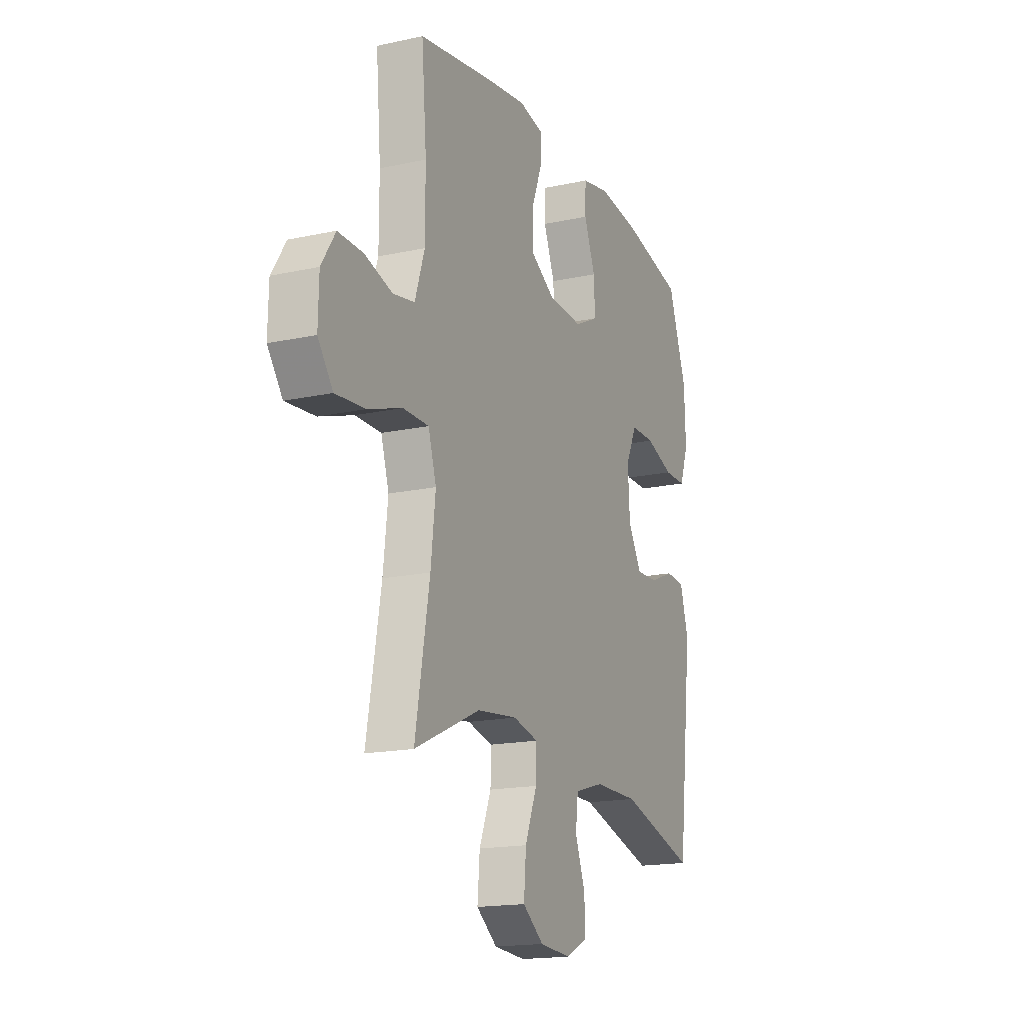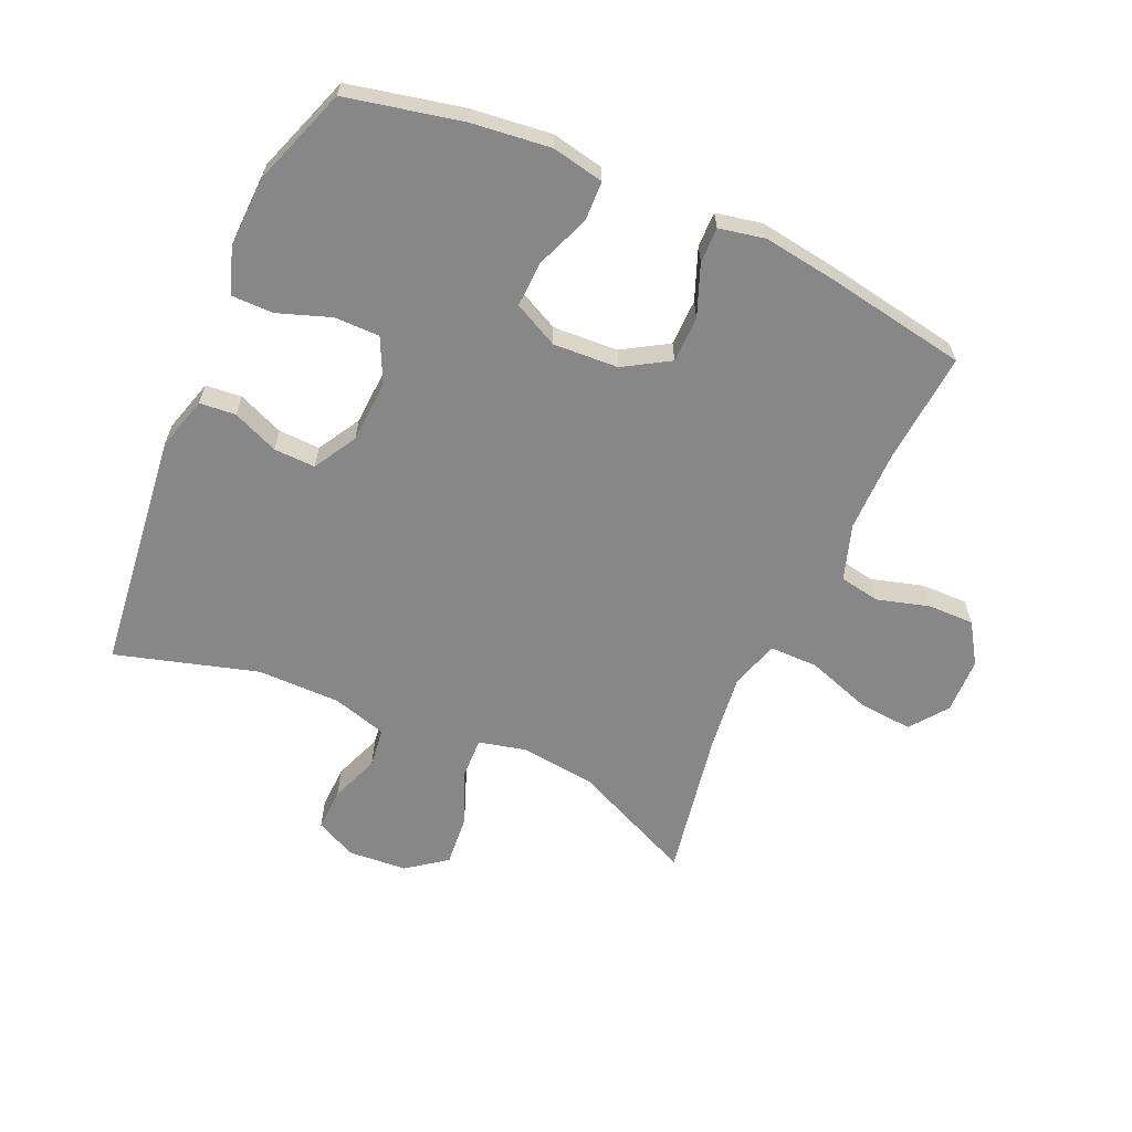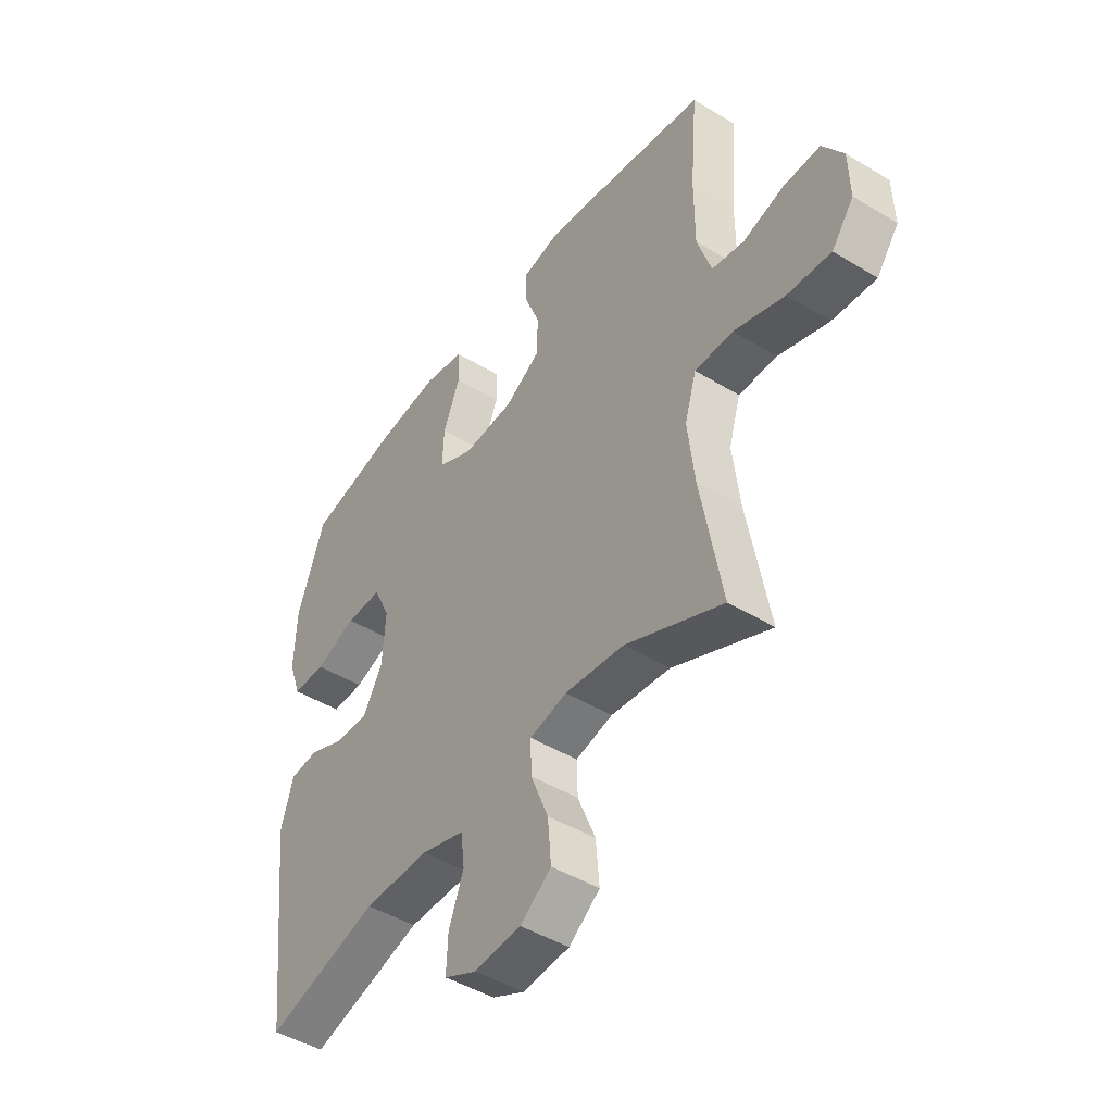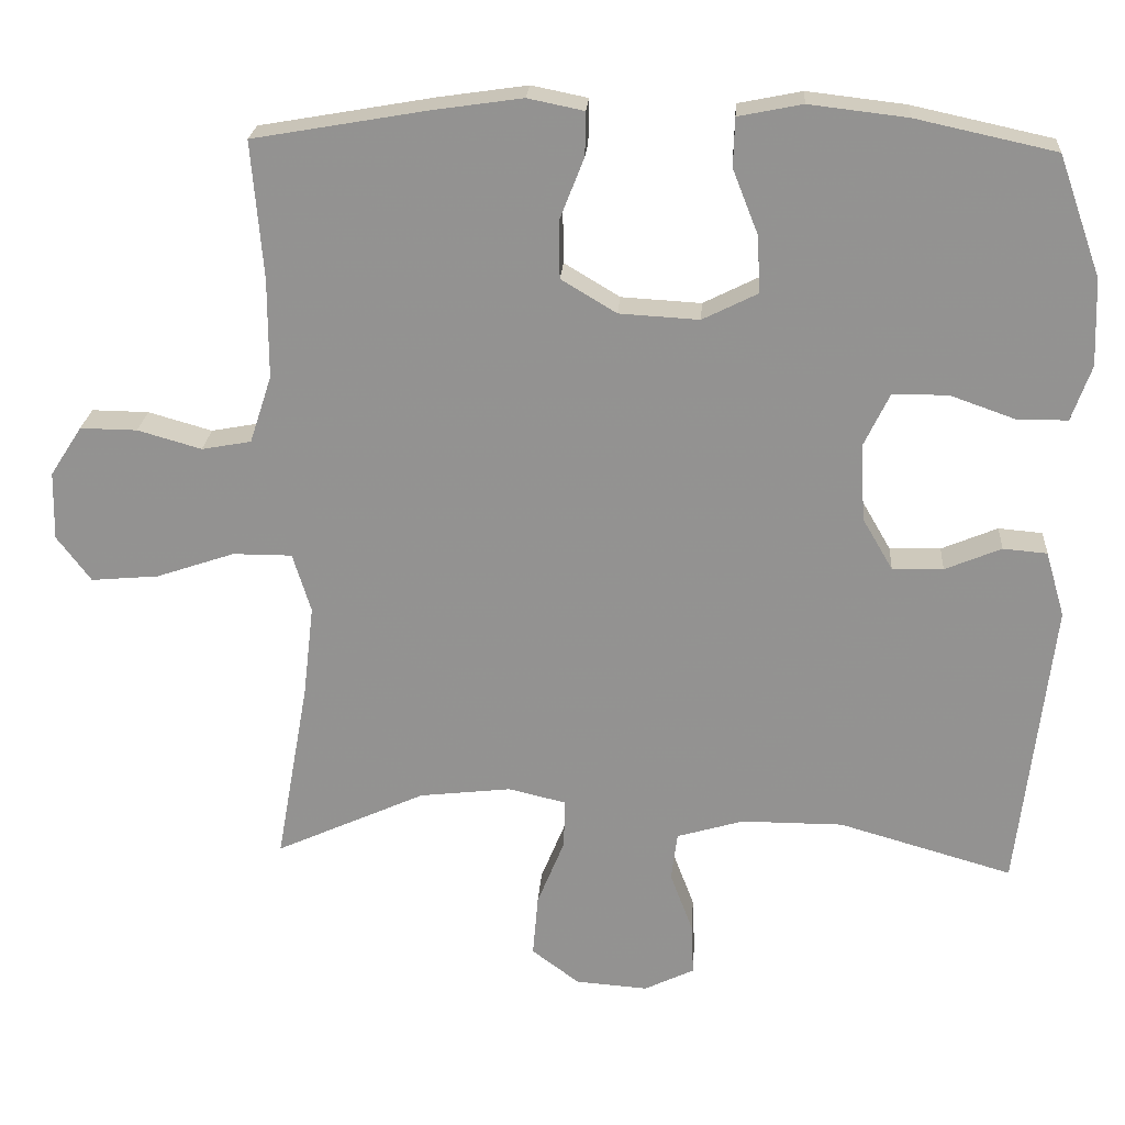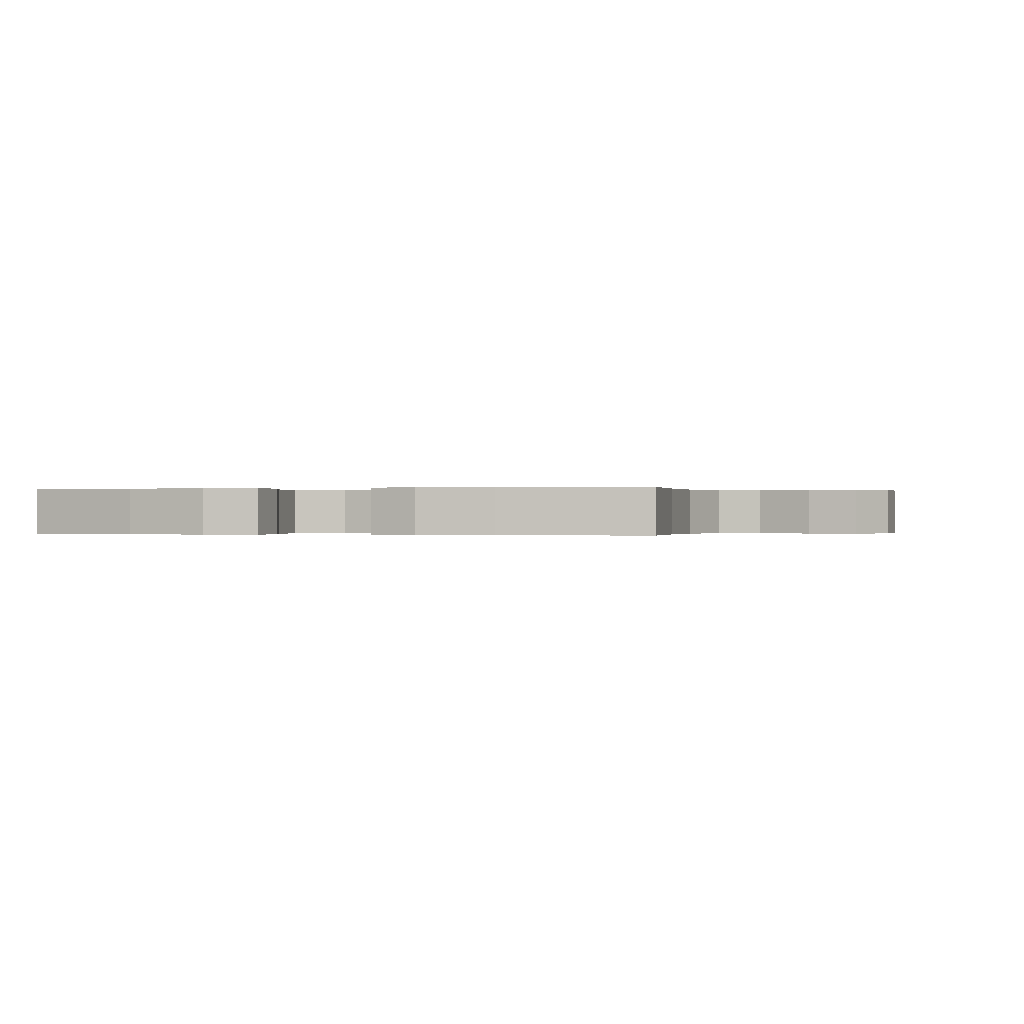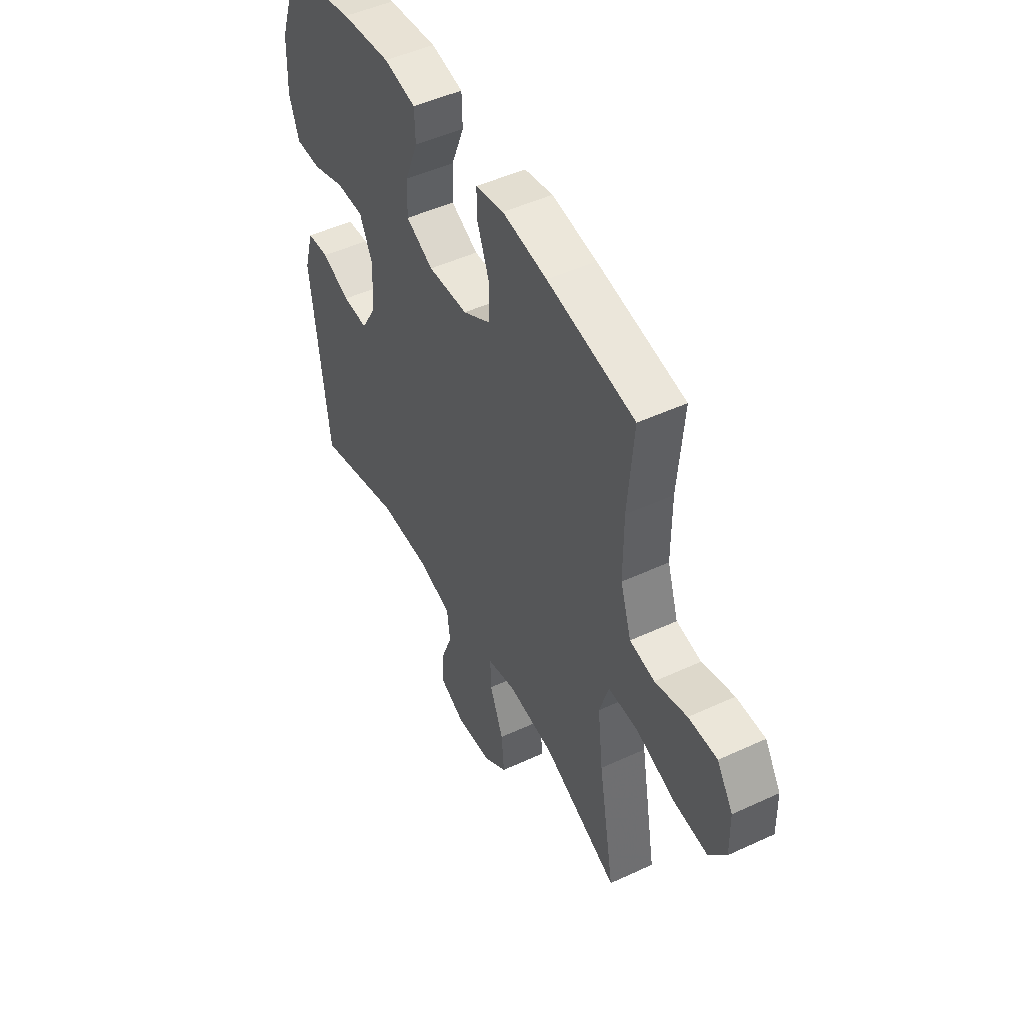
<metadata>
{"format":"obj","ext":"obj","renderer":"f3d","projection":"perspective","resolution":1024,"background":"white","views":[{"elev":-17.1,"azim":113.6,"up":"+Z"},{"elev":-62.6,"azim":-23.9,"up":"+Y"},{"elev":-46.0,"azim":55.1,"up":"+Z"},{"elev":22.9,"azim":-176.1,"up":"+Z"},{"elev":-0.1,"azim":16.8,"up":"+Y"},{"elev":48.8,"azim":62.7,"up":"+Z"}]}
</metadata>
<code>
v 0.5 0.07 0.5
v 0.485 0.07 0.32
v 0.485 0.07 0.189
v 0.514 0.07 0.1
v 0.579 0.07 0.088
v 0.663 0.07 0.112
v 0.738 0.07 0.113
v 0.78 0.07 0.048
v 0.782 0.07 -0.042
v 0.737 0.07 -0.102
v 0.648 0.07 -0.094
v 0.545 0.07 -0.059
v 0.467 0.07 -0.059
v 0.443 0.07 -0.137
v 0.457 0.07 -0.258
v 0.5 0.07 -0.5
v 0.302 0.07 -0.41
v 0.181 0.07 -0.396
v 0.105 0.07 -0.414
v 0.107 0.07 -0.479
v 0.143 0.07 -0.568
v 0.15 0.07 -0.65
v 0.087 0.07 -0.697
v -0.008 0.07 -0.704
v -0.074 0.07 -0.672
v -0.071 0.07 -0.603
v -0.041 0.07 -0.524
v -0.049 0.07 -0.46
v -0.137 0.07 -0.434
v -0.271 0.07 -0.434
v -0.5 0.07 -0.5
v -0.545 0.07 -0.114
v -0.52 0.07 -0.028
v -0.462 0.07 -0.023
v -0.388 0.07 -0.054
v -0.321 0.07 -0.056
v -0.281 0.07 0.013
v -0.275 0.07 0.114
v -0.309 0.07 0.185
v -0.382 0.07 0.185
v -0.467 0.07 0.155
v -0.534 0.07 0.155
v -0.56 0.07 0.228
v -0.556 0.07 0.342
v -0.5 0.07 0.5
v -0.316 0.07 0.54
v -0.187 0.07 0.555
v -0.103 0.07 0.538
v -0.101 0.07 0.474
v -0.135 0.07 0.388
v -0.138 0.07 0.314
v -0.066 0.07 0.278
v 0.039 0.07 0.284
v 0.112 0.07 0.328
v 0.113 0.07 0.403
v 0.081 0.07 0.485
v 0.08 0.07 0.542
v 0.154 0.07 0.557
v 0.271 0.07 0.54
v 0.5 0 0.5
v 0.485 0 0.32
v 0.485 0 0.189
v 0.514 0 0.1
v 0.579 0 0.088
v 0.663 0 0.112
v 0.738 0 0.113
v 0.78 0 0.048
v 0.782 0 -0.042
v 0.737 0 -0.102
v 0.648 0 -0.094
v 0.545 0 -0.059
v 0.467 0 -0.059
v 0.443 0 -0.137
v 0.457 0 -0.258
v 0.5 0 -0.5
v 0.302 0 -0.41
v 0.181 0 -0.396
v 0.105 0 -0.414
v 0.107 0 -0.479
v 0.143 0 -0.568
v 0.15 0 -0.65
v 0.087 0 -0.697
v -0.008 0 -0.704
v -0.074 0 -0.672
v -0.071 0 -0.603
v -0.041 0 -0.524
v -0.049 0 -0.46
v -0.137 0 -0.434
v -0.271 0 -0.434
v -0.5 0 -0.5
v -0.545 0 -0.114
v -0.52 0 -0.028
v -0.462 0 -0.023
v -0.388 0 -0.054
v -0.321 0 -0.056
v -0.281 0 0.013
v -0.275 0 0.114
v -0.309 0 0.185
v -0.382 0 0.185
v -0.467 0 0.155
v -0.534 0 0.155
v -0.56 0 0.228
v -0.556 0 0.342
v -0.5 0 0.5
v -0.316 0 0.54
v -0.187 0 0.555
v -0.103 0 0.538
v -0.101 0 0.474
v -0.135 0 0.388
v -0.138 0 0.314
v -0.066 0 0.278
v 0.039 0 0.284
v 0.112 0 0.328
v 0.113 0 0.403
v 0.081 0 0.485
v 0.08 0 0.542
v 0.154 0 0.557
v 0.271 0 0.54
f 58 59 1 2
f 55 56 57 58
f 54 55 58 2
f 53 54 2 3
f 52 53 3 4
f 47 48 49 50
f 47 50 51
f 46 47 51
f 45 46 51
f 44 45 51
f 43 44 51 52
f 40 41 42 43
f 39 40 43 52
f 32 33 34 35
f 30 31 32 35
f 29 30 35 36
f 28 29 36 37
f 24 25 26 27
f 24 27 28
f 23 24 28
f 20 21 22 23
f 19 20 23 28
f 15 16 17
f 14 15 17 18
f 13 14 18 19
f 9 10 11 12
f 9 12 13
f 8 9 13
f 5 6 7 8
f 4 5 8 13
f 38 39 52 4
f 19 28 37 38
f 4 13 19 38
f 61 60 118 117
f 117 116 115 114
f 61 117 114 113
f 62 61 113 112
f 63 62 112 111
f 109 108 107 106
f 110 109 106
f 110 106 105
f 110 105 104
f 110 104 103
f 111 110 103 102
f 102 101 100 99
f 111 102 99 98
f 94 93 92 91
f 94 91 90 89
f 95 94 89 88
f 96 95 88 87
f 86 85 84 83
f 87 86 83
f 87 83 82
f 82 81 80 79
f 87 82 79 78
f 76 75 74
f 77 76 74 73
f 78 77 73 72
f 71 70 69 68
f 72 71 68
f 72 68 67
f 67 66 65 64
f 72 67 64 63
f 63 111 98 97
f 97 96 87 78
f 97 78 72 63
f 1 60 61 2
f 2 61 62 3
f 3 62 63 4
f 4 63 64 5
f 5 64 65 6
f 6 65 66 7
f 7 66 67 8
f 8 67 68 9
f 9 68 69 10
f 10 69 70 11
f 11 70 71 12
f 12 71 72 13
f 13 72 73 14
f 14 73 74 15
f 15 74 75 16
f 16 75 76 17
f 17 76 77 18
f 18 77 78 19
f 19 78 79 20
f 20 79 80 21
f 21 80 81 22
f 22 81 82 23
f 23 82 83 24
f 24 83 84 25
f 25 84 85 26
f 26 85 86 27
f 27 86 87 28
f 28 87 88 29
f 29 88 89 30
f 30 89 90 31
f 31 90 91 32
f 32 91 92 33
f 33 92 93 34
f 34 93 94 35
f 35 94 95 36
f 36 95 96 37
f 37 96 97 38
f 38 97 98 39
f 39 98 99 40
f 40 99 100 41
f 41 100 101 42
f 42 101 102 43
f 43 102 103 44
f 44 103 104 45
f 45 104 105 46
f 46 105 106 47
f 47 106 107 48
f 48 107 108 49
f 49 108 109 50
f 50 109 110 51
f 51 110 111 52
f 52 111 112 53
f 53 112 113 54
f 54 113 114 55
f 55 114 115 56
f 56 115 116 57
f 57 116 117 58
f 58 117 118 59
f 59 118 60 1

</code>
